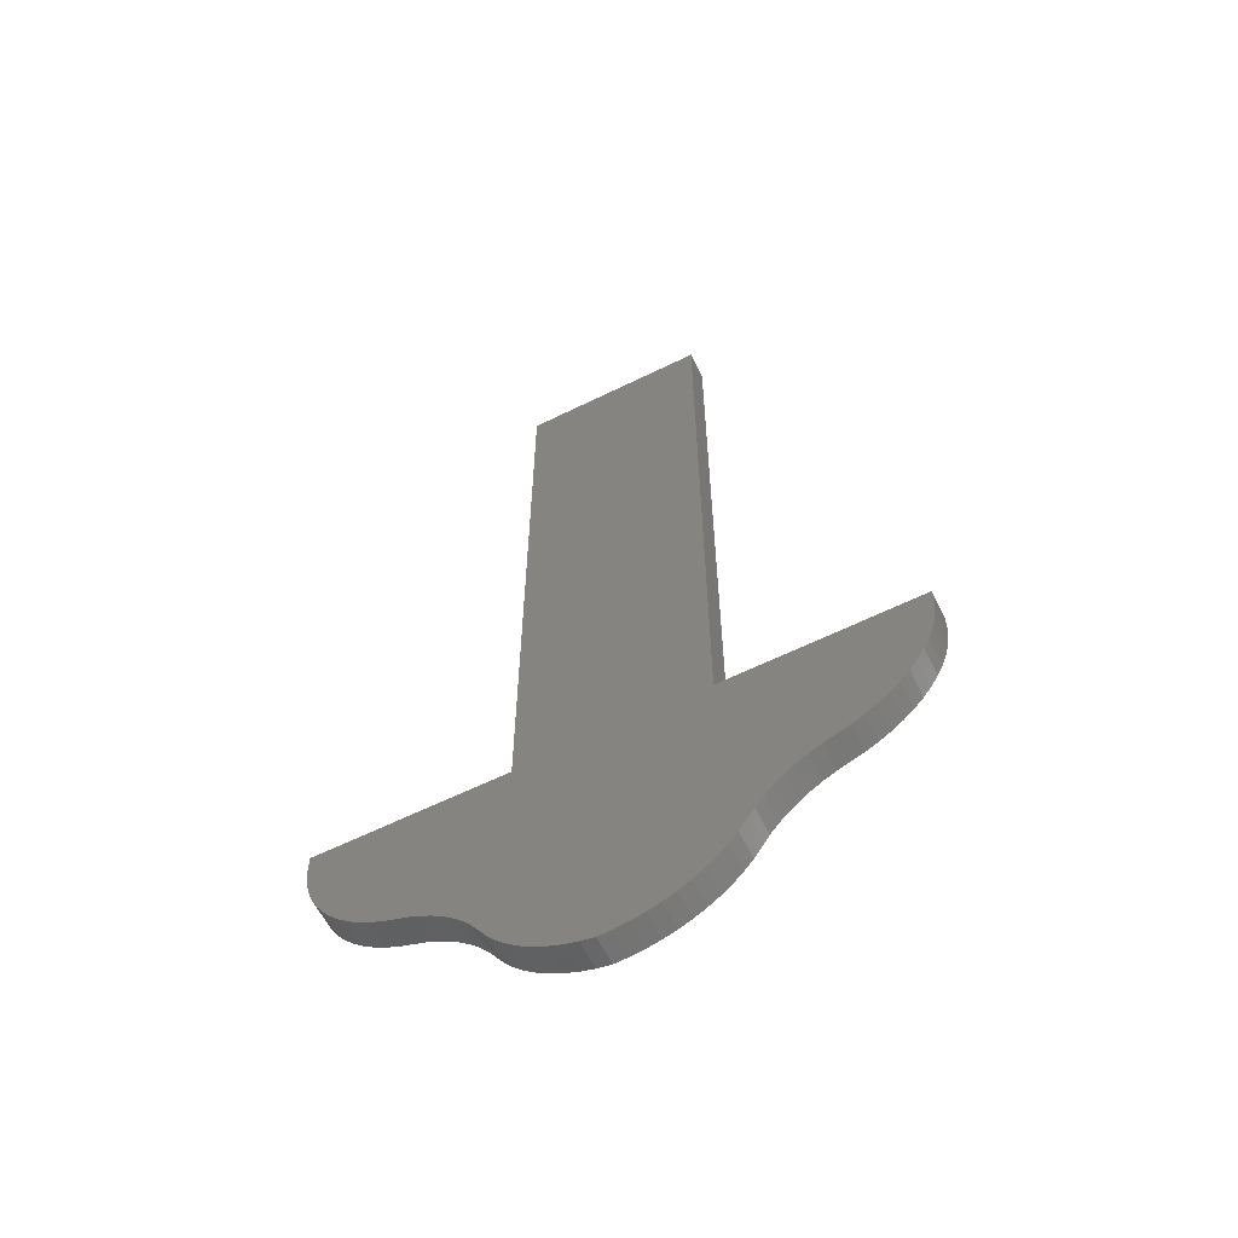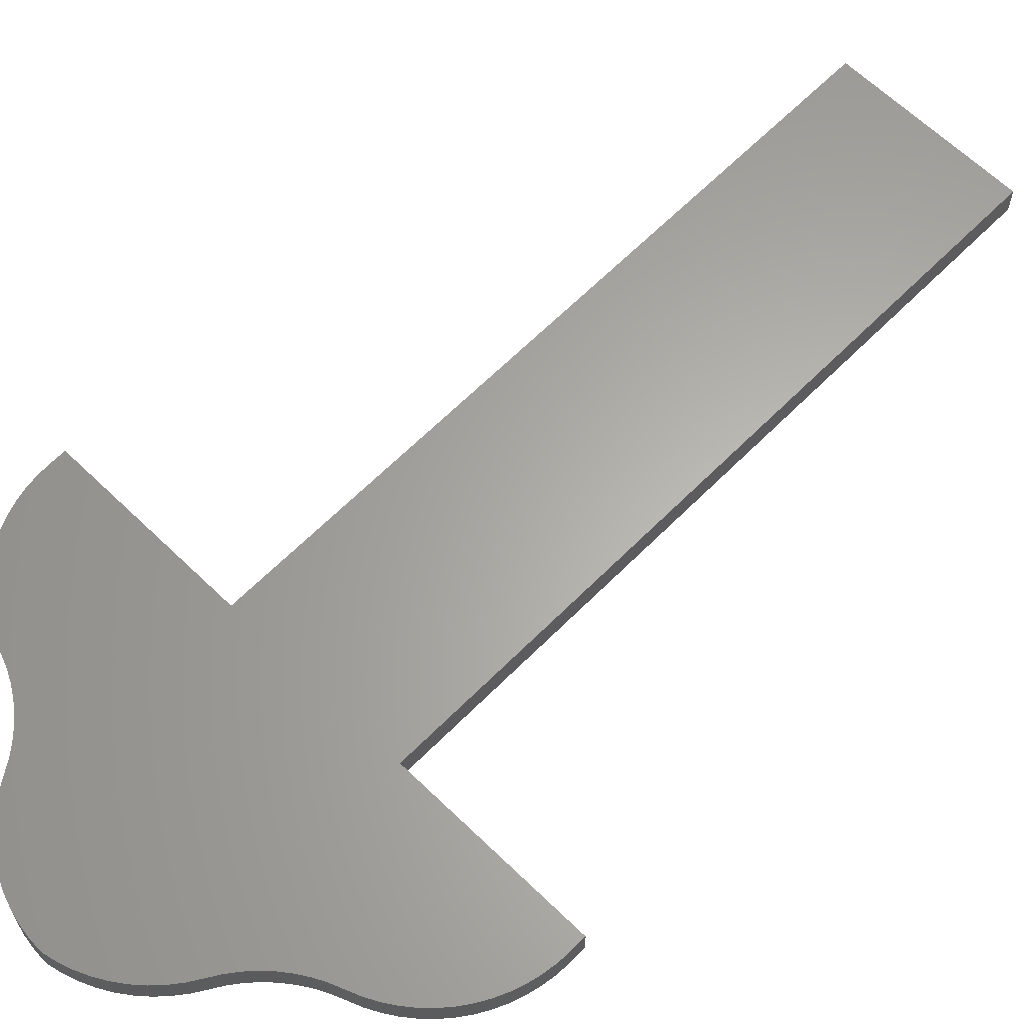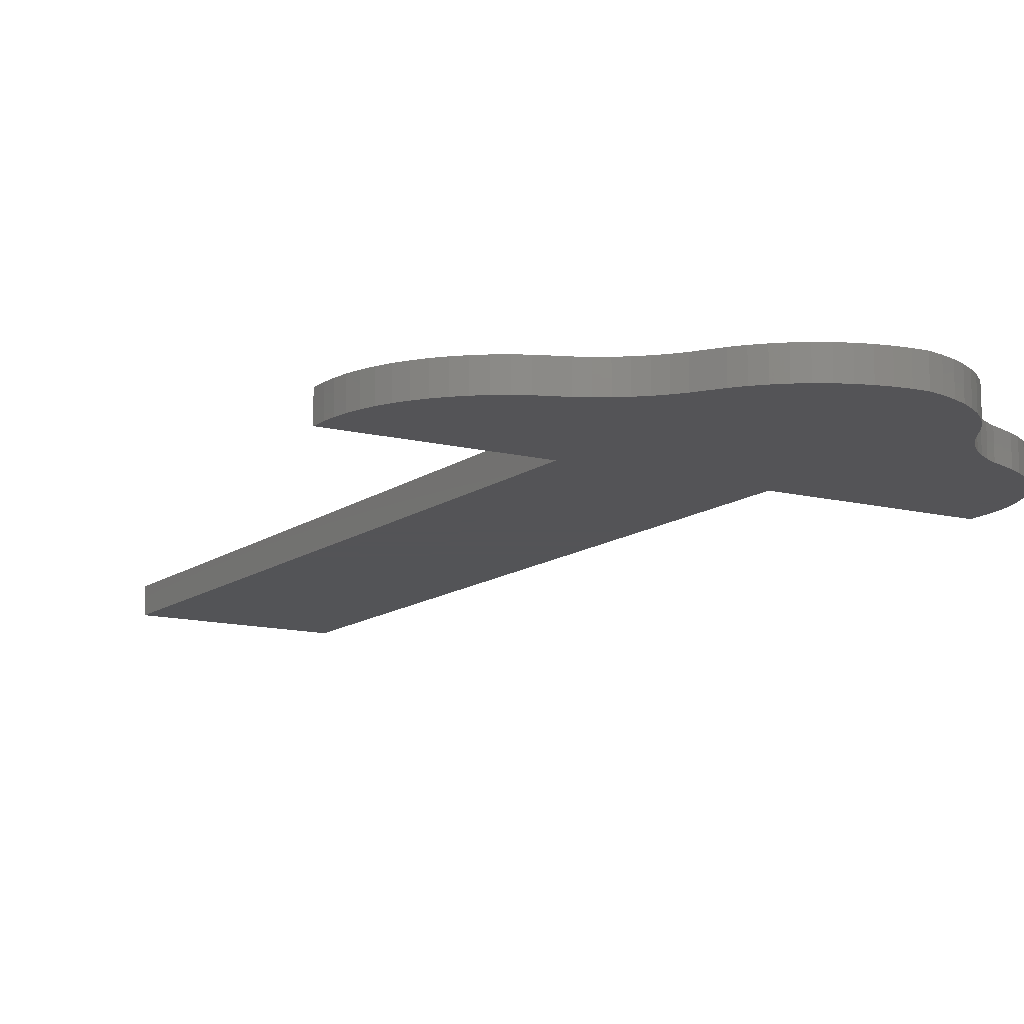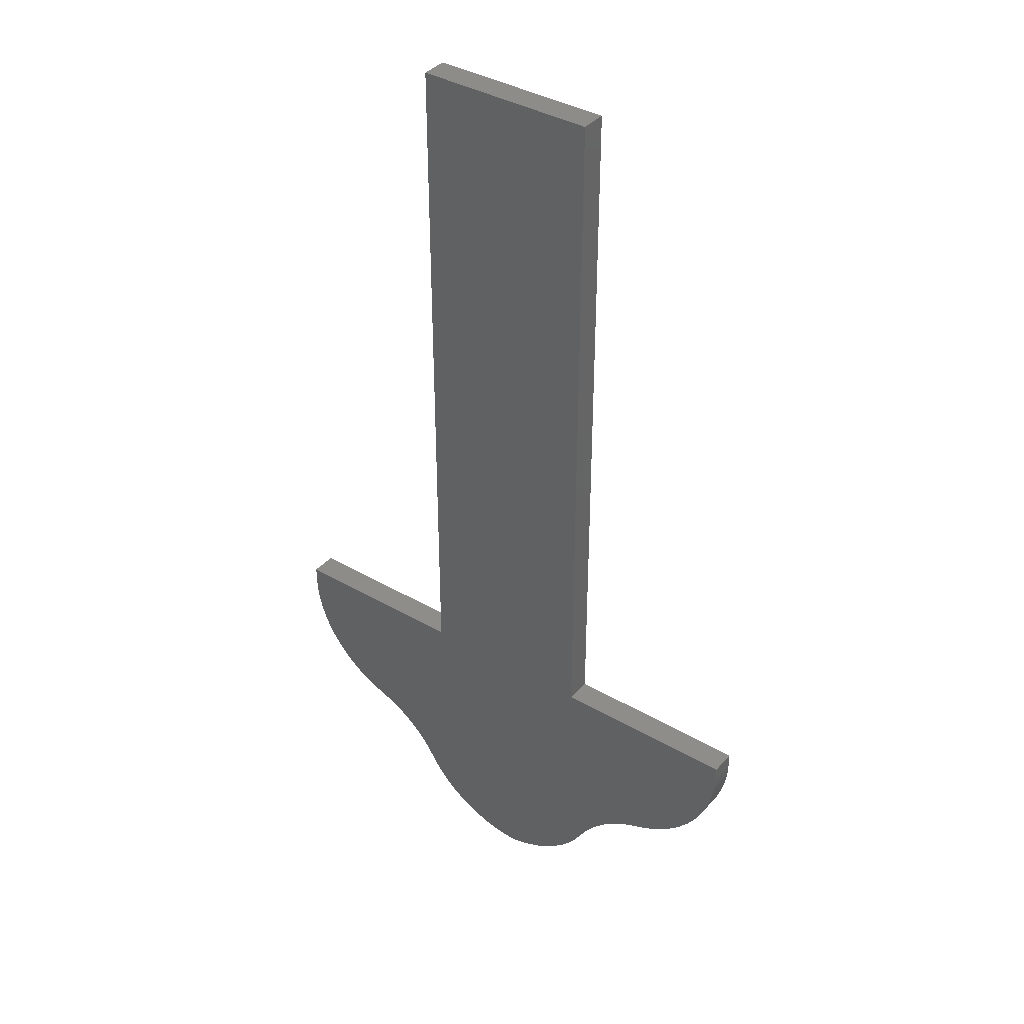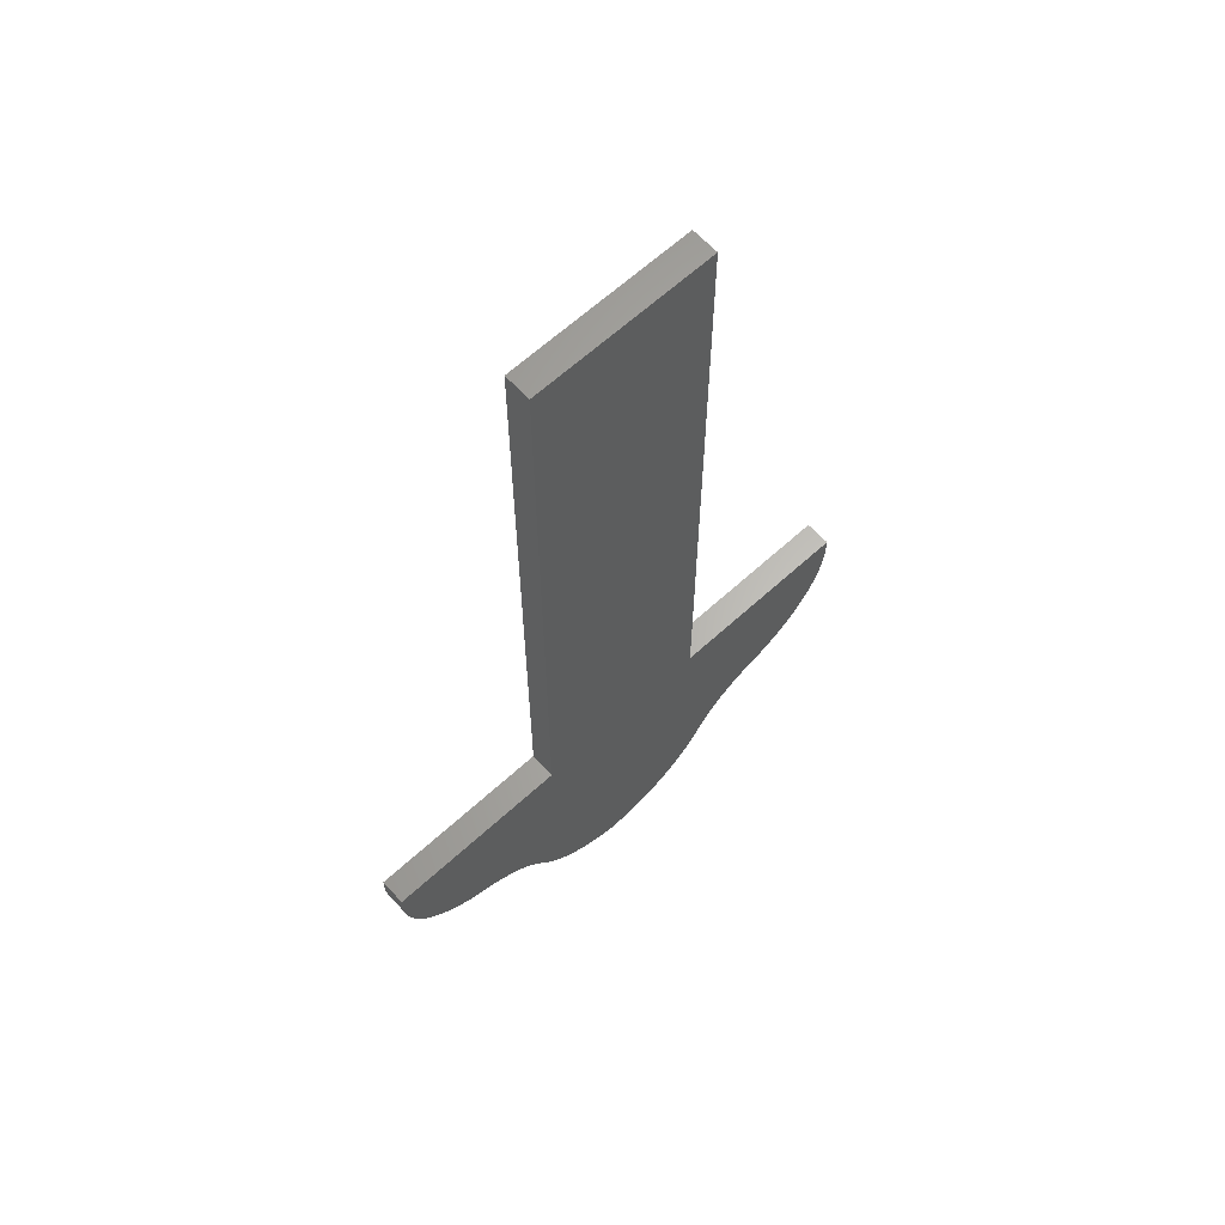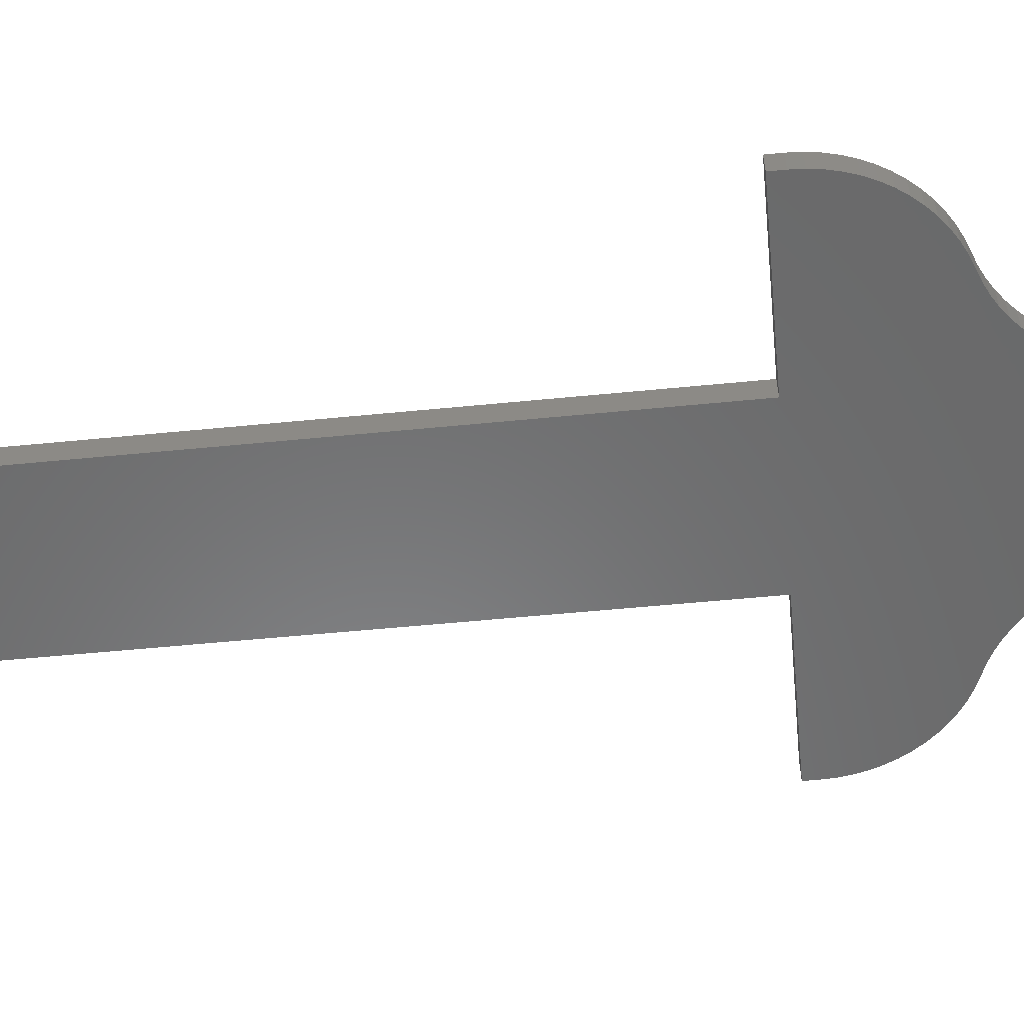
<metadata>
{"format":"stl","ext":"stl","renderer":"f3d","projection":"perspective","resolution":1024,"background":"white","views":[{"elev":-61.9,"azim":-153.5,"up":"+Y"},{"elev":63.2,"azim":44.5,"up":"+Z"},{"elev":-12.4,"azim":-31.1,"up":"+Z"},{"elev":38.3,"azim":36.4,"up":"+Y"},{"elev":64.2,"azim":137.4,"up":"+Y"},{"elev":-56.1,"azim":-84.1,"up":"+Z"}]}
</metadata>
<code>
# stl→obj: 138 verts, 272 faces
v -49.31 -63.94 1.9
v -49.31 -63.94 0
v -49.26 -64.89 1.9
v -49.26 -64.89 0
v -49.12 -65.83 1.9
v -49.12 -65.83 0
v -48.9 -66.76 1.9
v -48.9 -66.76 0
v -48.59 -67.66 1.9
v -48.59 -67.66 0
v -48.19 -68.53 1.9
v -48.19 -68.53 0
v -47.71 -69.35 1.9
v -47.71 -69.35 0
v -47.16 -70.13 1.9
v -47.16 -70.13 0
v -46.53 -70.85 1.9
v -46.53 -70.85 0
v -45.84 -71.51 1.9
v -45.84 -71.51 0
v -45.09 -72.09 1.9
v -45.09 -72.09 0
v -44.29 -72.61 1.9
v -44.29 -72.61 0
v -43.44 -73.04 1.9
v -43.44 -73.04 0
v -42.56 -73.4 1.9
v -42.56 -73.4 0
v -41.72 -73.72 0
v -41.72 -73.72 1.9
v -40.92 -74.13 0
v -40.92 -74.13 1.9
v -40.16 -74.6 0
v -40.16 -74.6 1.9
v -39.45 -75.13 0
v -39.45 -75.13 1.9
v -38.78 -75.73 1.9
v -38.78 -75.73 0
v -38.17 -76.39 0
v -38.17 -76.39 1.9
v -37.63 -77.1 0
v -37.63 -77.1 1.9
v -37.15 -77.85 0
v -37.15 -77.85 1.9
v -35.81 -62.85 0
v -49.31 -62.85 -5.551e-16
v -35.81 -12.85 0
v -22.81 -12.85 0
v -22.81 -62.85 0
v -22.64 -79.53 0
v -22.03 -78.76 0
v -36.04 -79.4 0
v -35.39 -80.09 0
v -23.31 -80.24 0
v -34.67 -80.71 0
v -24.05 -80.88 0
v -33.89 -81.26 0
v -24.85 -81.44 0
v -33.07 -81.74 0
v -25.7 -81.93 0
v -32.2 -82.14 0
v -26.6 -82.33 0
v -31.3 -82.45 0
v -27.53 -82.64 0
v -30.38 -82.67 0
v -28.49 -82.85 0
v -29.44 -82.81 0
v -9.306 -62.85 -5.551e-16
v -13.52 -72.09 0
v -12.77 -71.51 0
v -12.08 -70.85 0
v -11.45 -70.13 0
v -10.9 -69.35 0
v -9.306 -63.94 0
v -10.42 -68.53 0
v -10.02 -67.66 0
v -9.712 -66.76 0
v -9.487 -65.83 0
v -9.351 -64.89 0
v -14.32 -72.61 0
v -15.17 -73.04 0
v -16.06 -73.4 0
v -16.9 -73.73 0
v -17.71 -74.14 0
v -18.48 -74.61 0
v -19.2 -75.16 0
v -19.87 -75.77 0
v -20.48 -76.44 0
v -21.03 -77.16 0
v -21.51 -77.93 0
v -36.63 -78.65 0
v -9.306 -63.94 1.9
v -9.351 -64.89 1.9
v -9.487 -65.83 1.9
v -9.712 -66.76 1.9
v -10.02 -67.66 1.9
v -10.42 -68.53 1.9
v -10.9 -69.35 1.9
v -11.45 -70.13 1.9
v -12.08 -70.85 1.9
v -12.77 -71.51 1.9
v -13.52 -72.09 1.9
v -14.32 -72.61 1.9
v -15.17 -73.04 1.9
v -16.06 -73.4 1.9
v -16.9 -73.73 1.9
v -17.71 -74.14 1.9
v -18.48 -74.61 1.9
v -19.2 -75.16 1.9
v -19.87 -75.77 1.9
v -20.48 -76.44 1.9
v -21.03 -77.16 1.9
v -21.51 -77.93 1.9
v -28.49 -82.85 1.9
v -27.53 -82.64 1.9
v -26.6 -82.33 1.9
v -25.7 -81.93 1.9
v -24.85 -81.44 1.9
v -24.05 -80.88 1.9
v -23.31 -80.24 1.9
v -22.64 -79.53 1.9
v -22.03 -78.76 1.9
v -29.44 -82.81 1.9
v -30.38 -82.67 1.9
v -31.3 -82.45 1.9
v -32.2 -82.14 1.9
v -33.07 -81.74 1.9
v -33.89 -81.26 1.9
v -34.67 -80.71 1.9
v -35.39 -80.09 1.9
v -36.04 -79.4 1.9
v -36.63 -78.65 1.9
v -22.81 -62.85 1.9
v -9.306 -62.85 1.9
v -35.81 -62.85 1.9
v -49.31 -62.85 1.9
v -35.81 -12.85 1.9
v -22.81 -12.85 1.9
f 1 2 3
f 3 2 4
f 5 4 6
f 7 6 8
f 9 8 10
f 11 10 12
f 13 12 14
f 15 14 16
f 17 16 18
f 19 18 20
f 21 20 22
f 23 22 24
f 25 24 26
f 27 26 28
f 27 25 26
f 3 4 5
f 5 6 7
f 7 8 9
f 9 10 11
f 11 12 13
f 13 14 15
f 15 16 17
f 17 18 19
f 19 20 21
f 21 22 23
f 23 24 25
f 28 29 27
f 27 29 30
f 30 29 31
f 32 31 33
f 34 33 35
f 36 35 37
f 36 34 35
f 30 31 32
f 32 33 34
f 35 38 37
f 37 38 39
f 40 39 41
f 42 41 43
f 44 42 43
f 37 39 40
f 40 41 42
f 29 28 45
f 31 45 33
f 31 29 45
f 28 26 45
f 45 26 24
f 22 45 24
f 22 46 45
f 22 20 46
f 46 20 18
f 16 46 18
f 16 14 46
f 46 14 2
f 2 14 12
f 10 2 12
f 10 8 2
f 2 8 6
f 4 2 6
f 47 48 45
f 45 48 49
f 50 49 51
f 50 45 49
f 50 52 45
f 50 53 52
f 50 54 53
f 53 54 55
f 55 54 56
f 57 56 58
f 59 58 60
f 61 60 62
f 63 62 64
f 65 64 66
f 67 65 66
f 68 69 49
f 68 70 69
f 68 71 70
f 68 72 71
f 68 73 72
f 68 74 73
f 73 74 75
f 75 74 76
f 76 74 77
f 77 74 78
f 78 74 79
f 69 80 49
f 49 80 81
f 82 49 81
f 82 83 49
f 49 83 84
f 85 49 84
f 85 86 49
f 49 86 87
f 88 49 87
f 88 89 49
f 49 89 90
f 51 49 90
f 55 56 57
f 57 58 59
f 59 60 61
f 61 62 63
f 63 64 65
f 52 91 45
f 45 91 43
f 41 45 43
f 41 39 45
f 45 39 38
f 35 45 38
f 35 33 45
f 74 92 79
f 79 92 93
f 78 93 94
f 77 94 95
f 76 95 96
f 75 96 97
f 73 97 98
f 72 98 99
f 71 99 100
f 70 100 101
f 69 101 102
f 80 102 103
f 81 103 104
f 82 104 105
f 82 81 104
f 79 93 78
f 78 94 77
f 77 95 76
f 76 96 75
f 75 97 73
f 73 98 72
f 72 99 71
f 71 100 70
f 70 101 69
f 69 102 80
f 80 103 81
f 105 106 82
f 82 106 83
f 83 106 107
f 84 107 108
f 85 108 109
f 86 109 87
f 86 85 109
f 83 107 84
f 84 108 85
f 109 110 87
f 87 110 111
f 88 111 112
f 89 112 113
f 90 89 113
f 87 111 88
f 88 112 89
f 114 66 115
f 115 66 64
f 116 64 62
f 117 62 60
f 118 60 58
f 119 58 56
f 120 56 54
f 121 54 50
f 122 50 51
f 113 51 90
f 113 122 51
f 115 64 116
f 116 62 117
f 117 60 118
f 118 58 119
f 119 56 120
f 120 54 121
f 121 50 122
f 114 123 66
f 66 123 67
f 67 123 124
f 65 124 125
f 63 125 126
f 61 126 127
f 59 127 128
f 57 128 129
f 55 129 130
f 53 130 131
f 52 131 132
f 91 132 44
f 43 91 44
f 67 124 65
f 65 125 63
f 63 126 61
f 61 127 59
f 59 128 57
f 57 129 55
f 55 130 53
f 53 131 52
f 52 132 91
f 49 133 68
f 68 133 134
f 92 74 134
f 134 74 68
f 135 45 136
f 136 45 46
f 2 1 46
f 46 1 136
f 45 135 47
f 47 135 137
f 133 49 138
f 138 49 48
f 138 48 137
f 137 48 47
f 3 5 1
f 1 5 7
f 9 1 7
f 9 11 1
f 1 11 13
f 136 13 15
f 17 136 15
f 17 19 136
f 136 19 21
f 135 21 23
f 25 135 23
f 25 27 135
f 135 27 30
f 32 135 30
f 32 34 135
f 135 34 36
f 37 135 36
f 37 40 135
f 135 40 42
f 44 135 42
f 44 132 135
f 135 132 131
f 130 135 131
f 130 121 135
f 130 120 121
f 130 129 120
f 120 129 119
f 119 129 128
f 118 128 127
f 117 127 126
f 116 126 125
f 115 125 124
f 114 124 123
f 114 115 124
f 1 13 136
f 136 21 135
f 119 128 118
f 118 127 117
f 117 126 116
f 116 125 115
f 135 121 133
f 137 133 138
f 137 135 133
f 121 122 133
f 133 122 113
f 112 133 113
f 112 111 133
f 133 111 110
f 109 133 110
f 109 108 133
f 133 108 107
f 106 133 107
f 106 105 133
f 133 105 104
f 103 133 104
f 103 102 133
f 133 102 134
f 134 102 101
f 100 134 101
f 100 99 134
f 134 99 98
f 92 98 97
f 96 92 97
f 96 95 92
f 92 95 94
f 93 92 94
f 134 98 92

</code>
